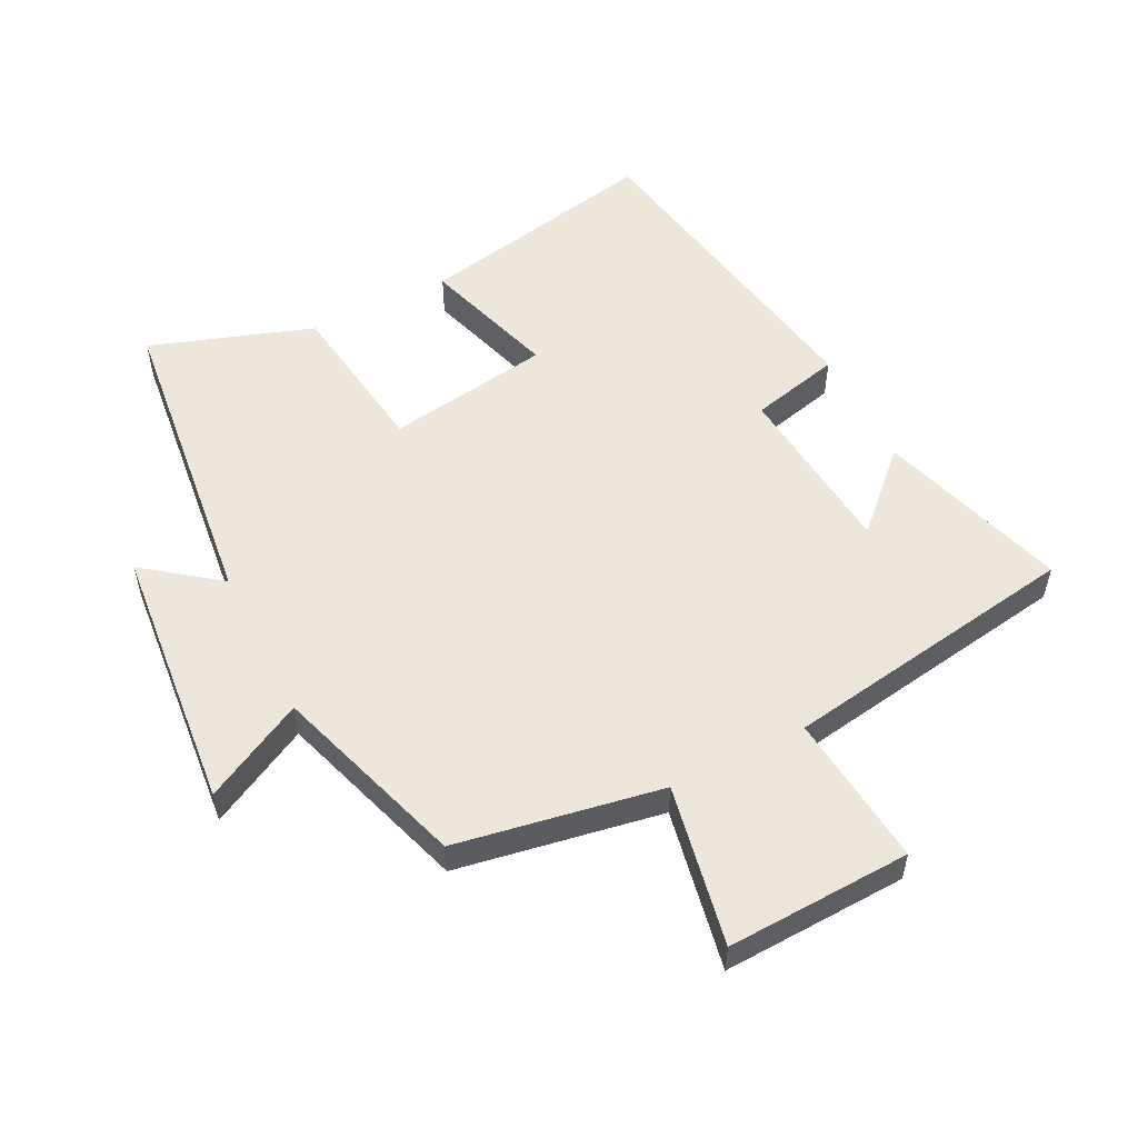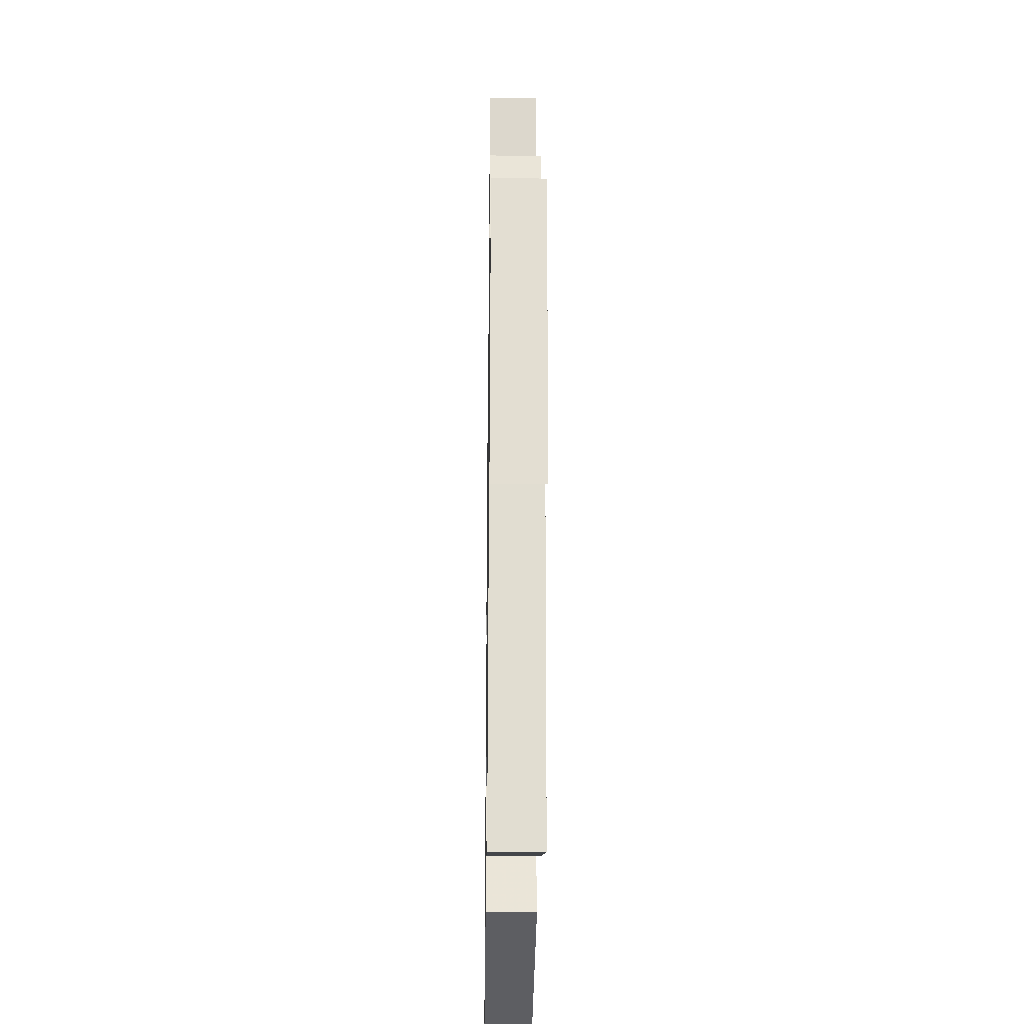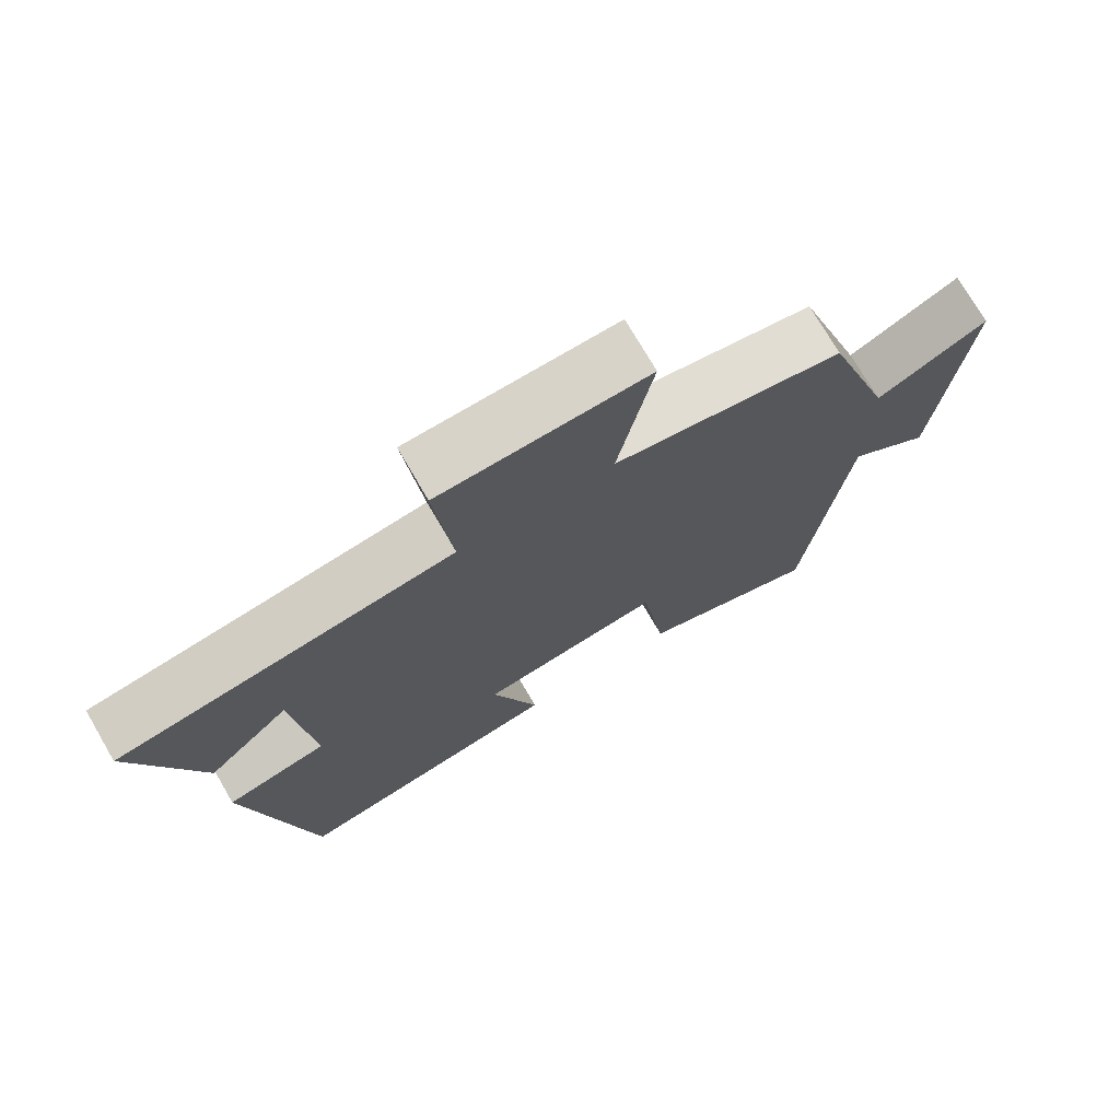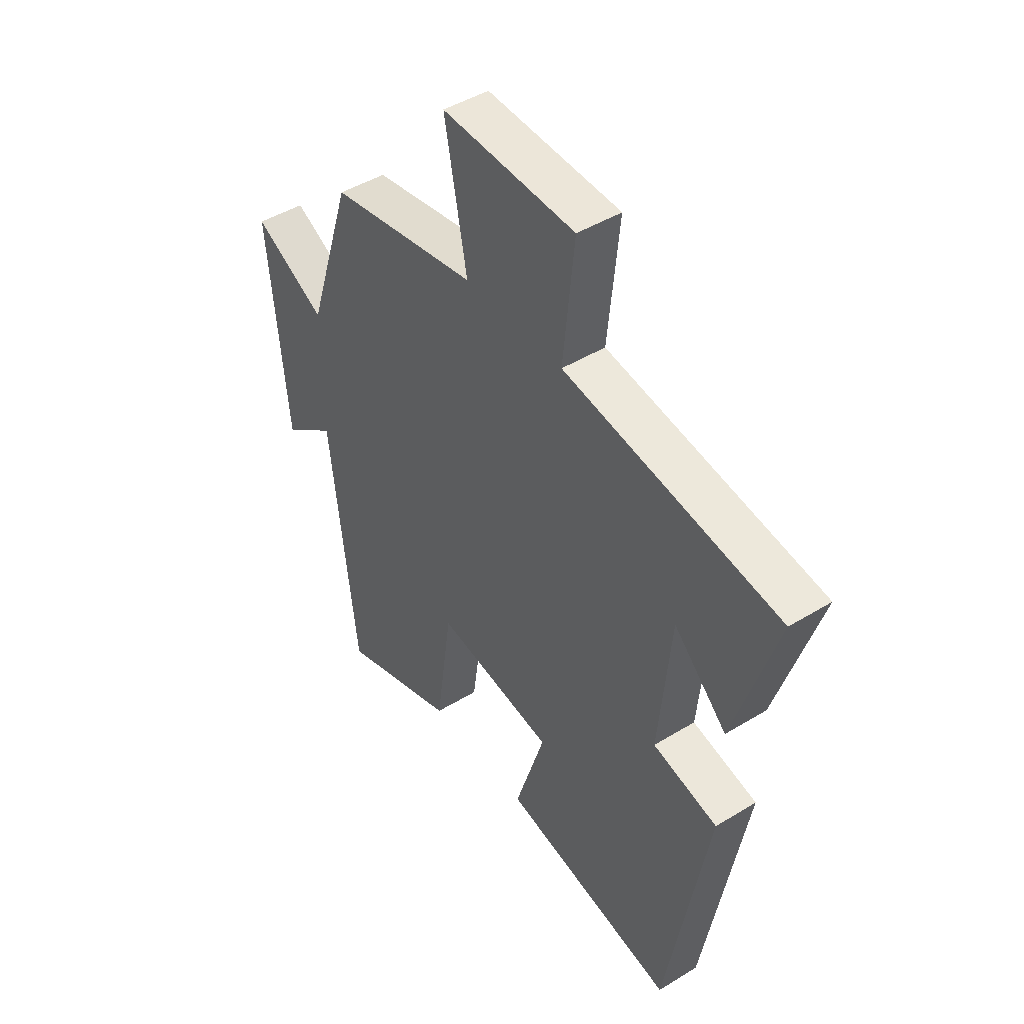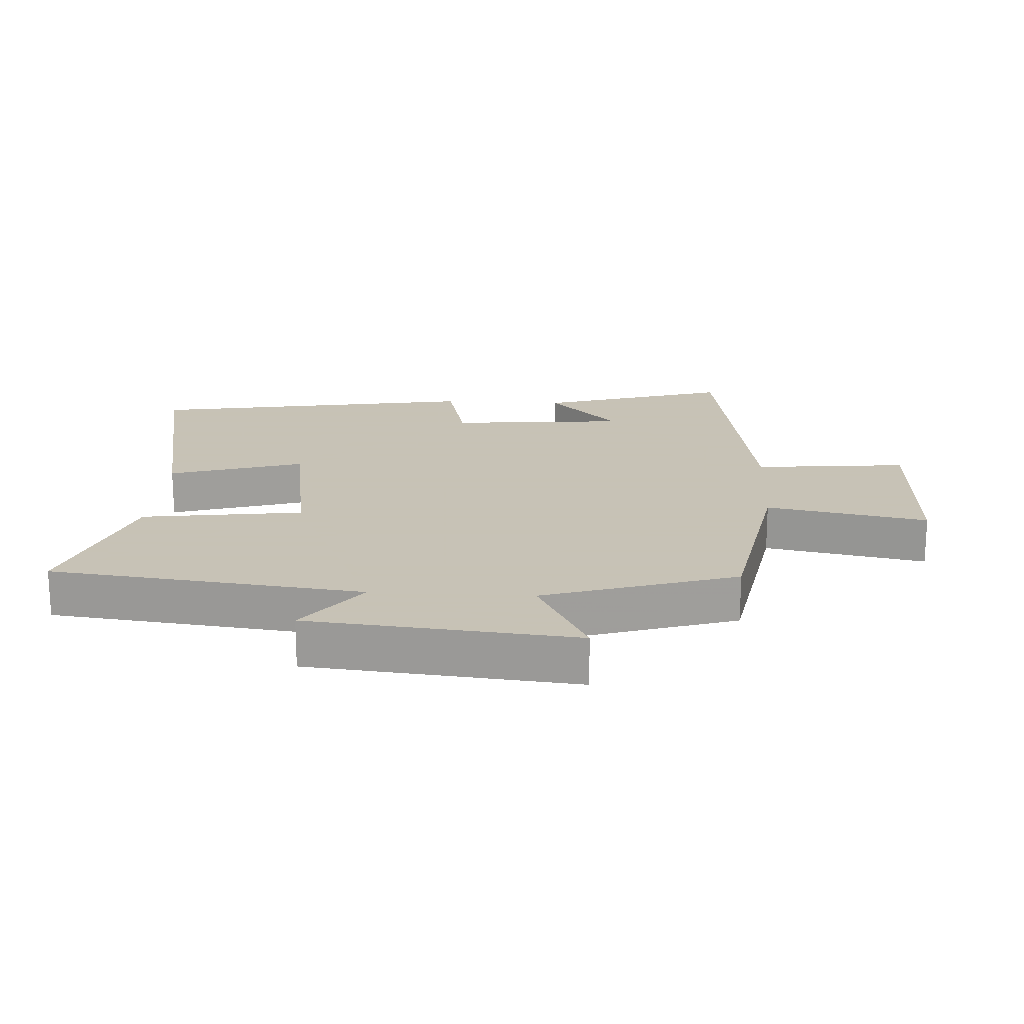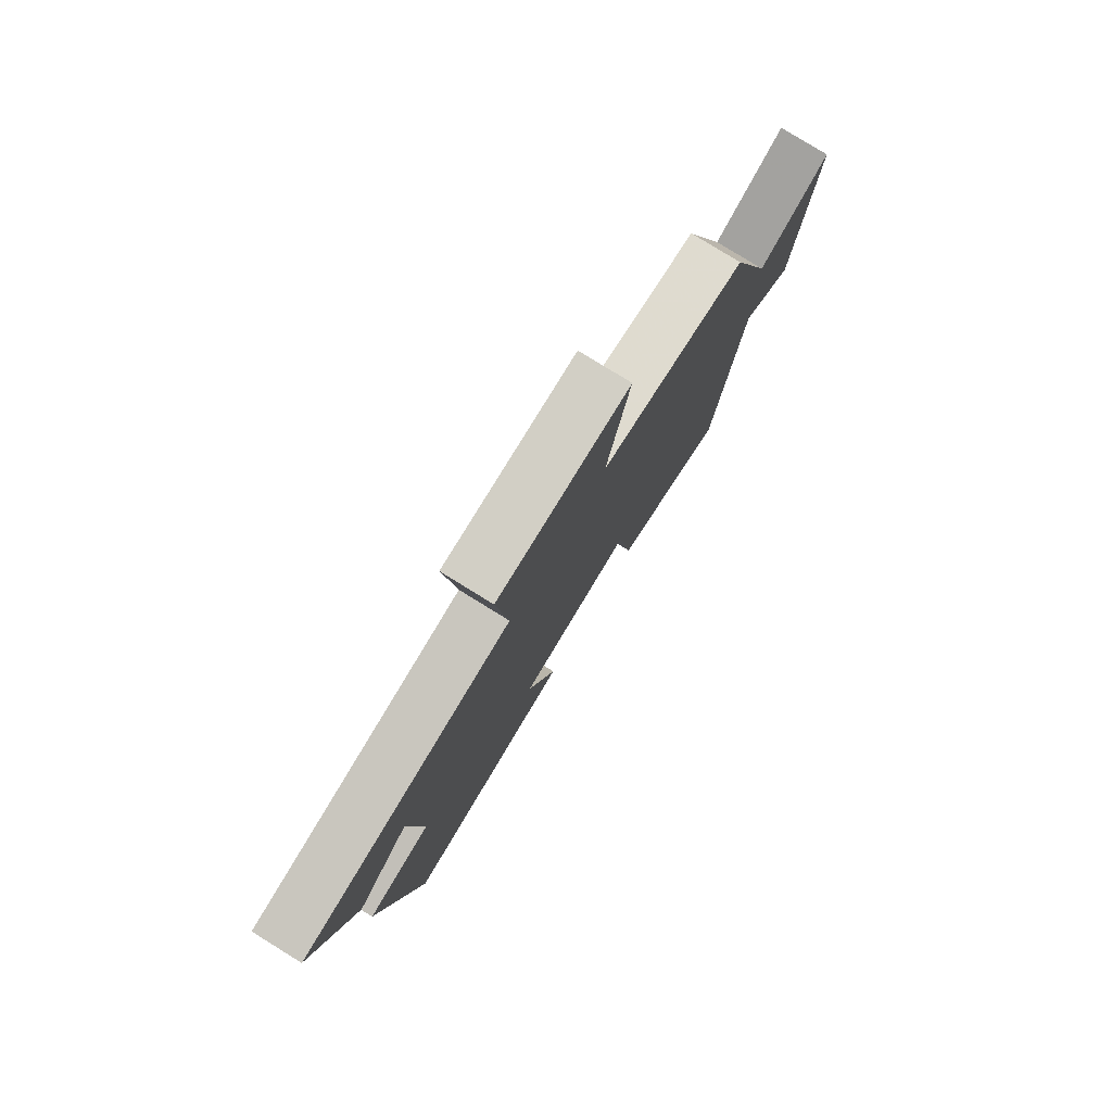
<metadata>
{"format":"obj","ext":"obj","renderer":"f3d","projection":"perspective","resolution":1024,"background":"white","views":[{"elev":54.1,"azim":-26.8,"up":"+Y"},{"elev":-27.8,"azim":-90.8,"up":"+Z"},{"elev":73.9,"azim":149.8,"up":"+Z"},{"elev":45.6,"azim":54.8,"up":"+Z"},{"elev":19.1,"azim":-86.6,"up":"+Y"},{"elev":79.5,"azim":121.7,"up":"+Z"}]}
</metadata>
<code>
v -0.404 0.07 0.444
v -0.086 0.07 0.5
v -0.134 0.07 0.75
v 0.152 0.07 0.738
v 0.128 0.07 0.5
v 0.591 0.07 0.426
v 0.5 0.07 0.132
v 0.386 0.07 0.242
v 0.36 0.07 -0.032
v 0.5 0.07 -0.066
v 0.411 0.07 -0.576
v 0.033 0.07 -0.5
v 0.098 0.07 -0.291
v -0.156 0.07 -0.251
v -0.191 0.07 -0.5
v -0.443 0.07 -0.586
v -0.5 0.07 -0.101
v -0.615 0.07 -0.188
v -0.655 0.07 0.226
v -0.5 0.07 0.145
v -0.404 0 0.444
v -0.086 0 0.5
v -0.134 0 0.75
v 0.152 0 0.738
v 0.128 0 0.5
v 0.591 0 0.426
v 0.5 0 0.132
v 0.386 0 0.242
v 0.36 0 -0.032
v 0.5 0 -0.066
v 0.411 0 -0.576
v 0.033 0 -0.5
v 0.098 0 -0.291
v -0.156 0 -0.251
v -0.191 0 -0.5
v -0.443 0 -0.586
v -0.5 0 -0.101
v -0.615 0 -0.188
v -0.655 0 0.226
v -0.5 0 0.145
f 17 18 19 20
f 17 20 1 2
f 14 15 16 17
f 13 14 17 2
f 10 11 12 13
f 9 10 13
f 8 9 13 2
f 5 6 7 8
f 5 8 2 3
f 3 4 5
f 40 39 38 37
f 22 21 40 37
f 37 36 35 34
f 22 37 34 33
f 33 32 31 30
f 33 30 29
f 22 33 29 28
f 28 27 26 25
f 23 22 28 25
f 25 24 23
f 1 21 22 2
f 2 22 23 3
f 3 23 24 4
f 4 24 25 5
f 5 25 26 6
f 6 26 27 7
f 7 27 28 8
f 8 28 29 9
f 9 29 30 10
f 10 30 31 11
f 11 31 32 12
f 12 32 33 13
f 13 33 34 14
f 14 34 35 15
f 15 35 36 16
f 16 36 37 17
f 17 37 38 18
f 18 38 39 19
f 19 39 40 20
f 20 40 21 1

</code>
